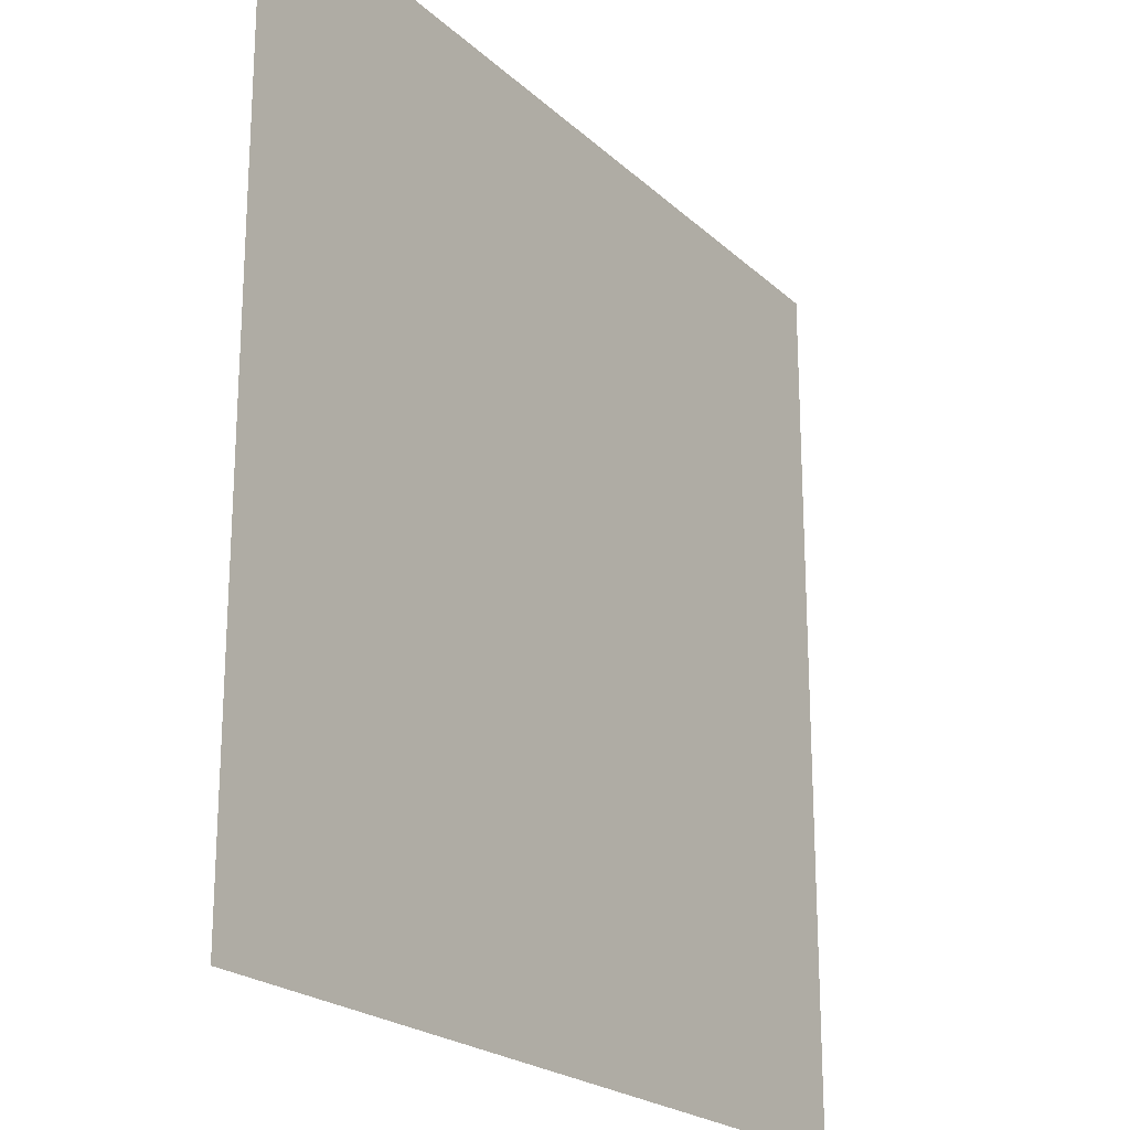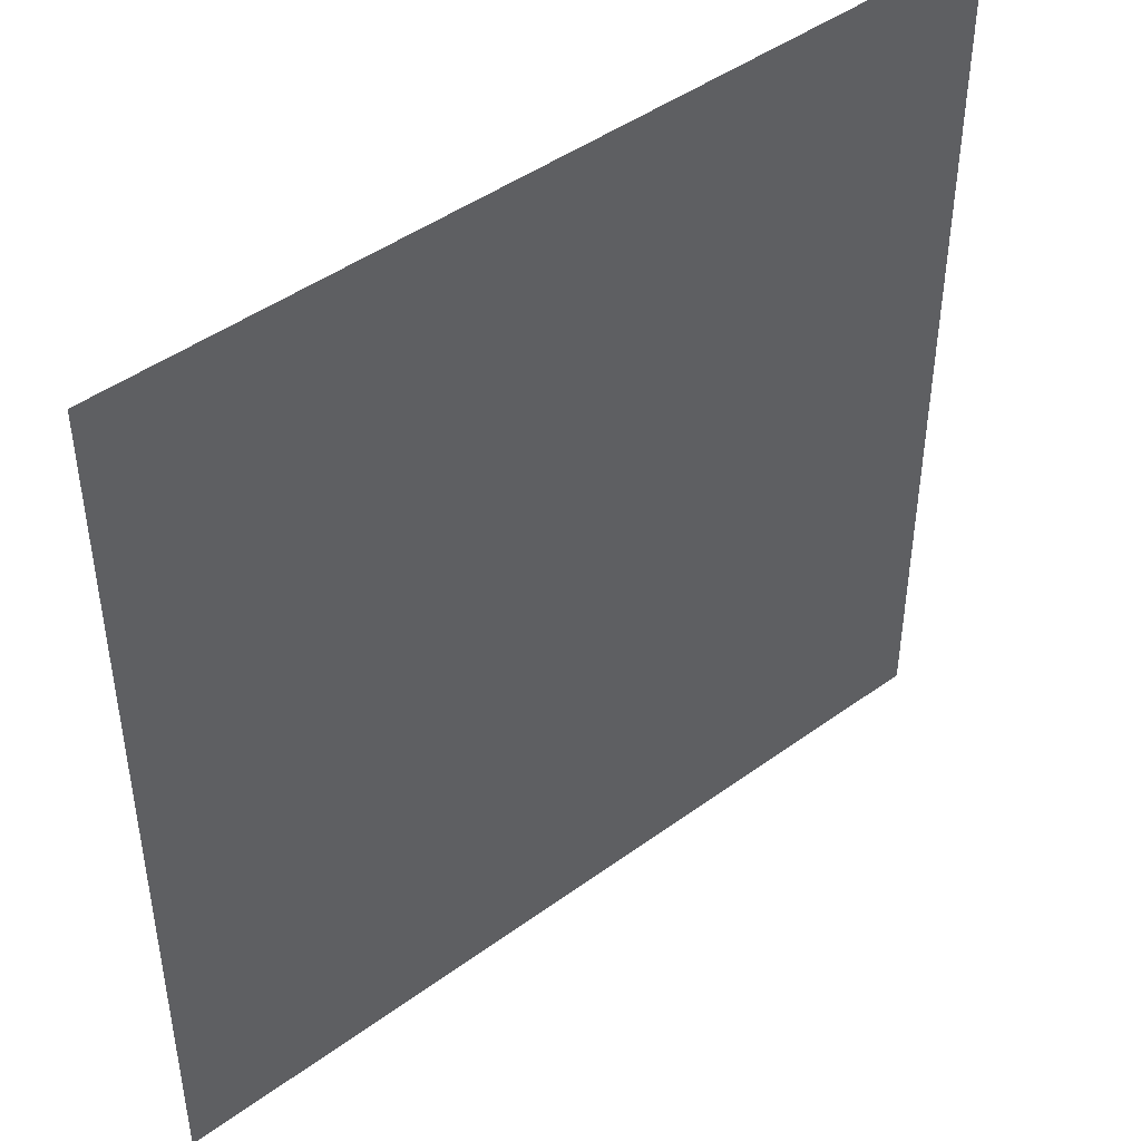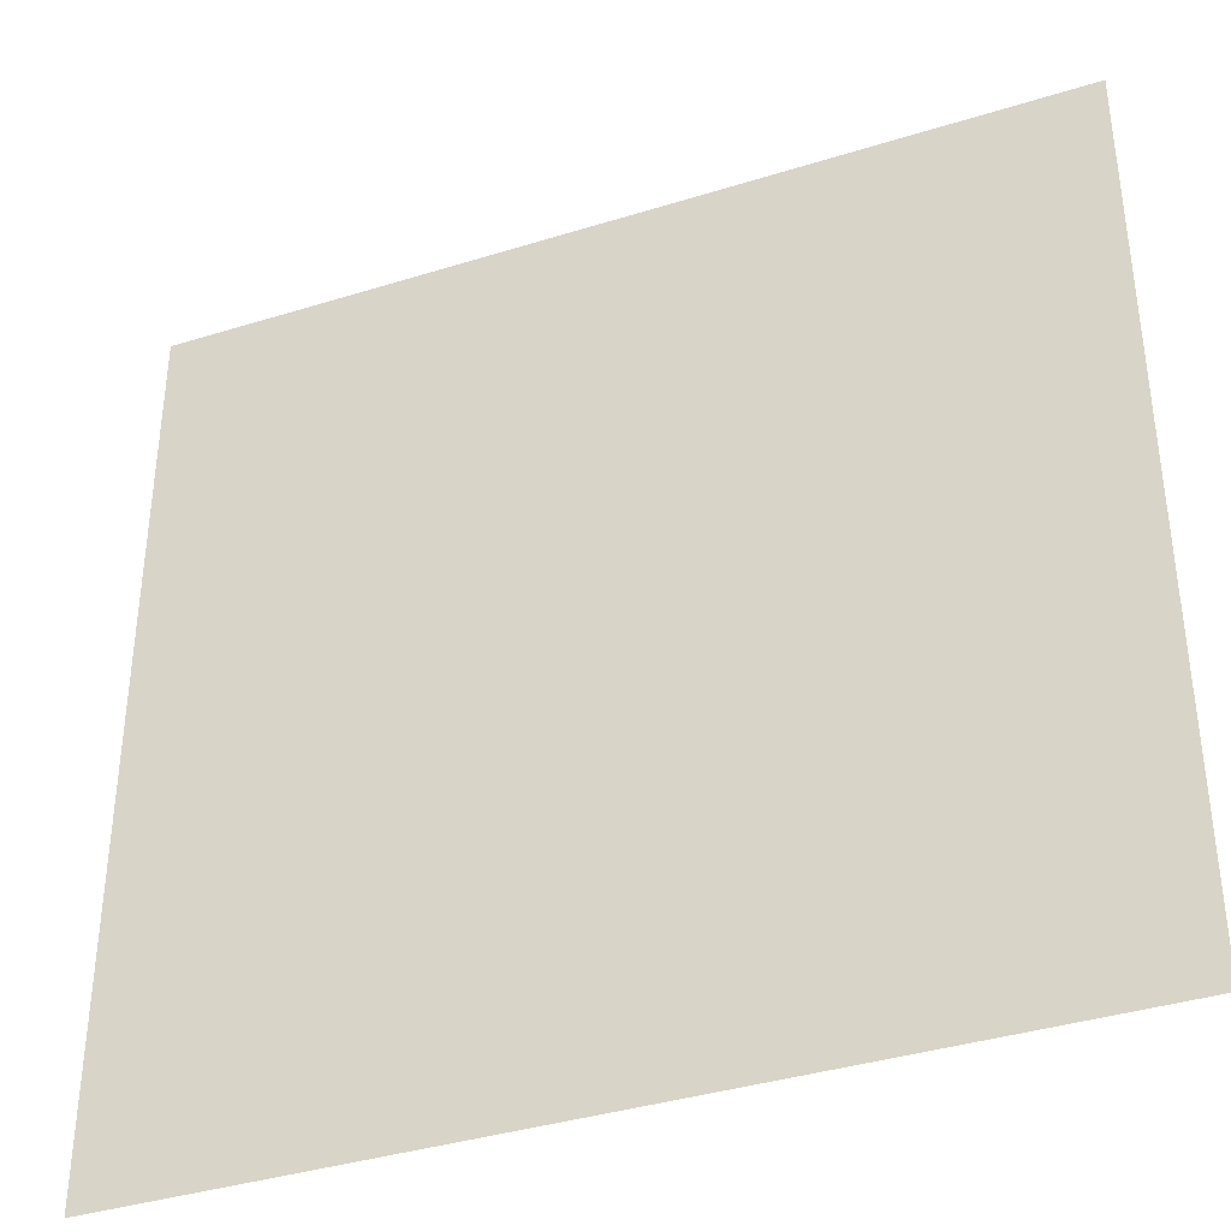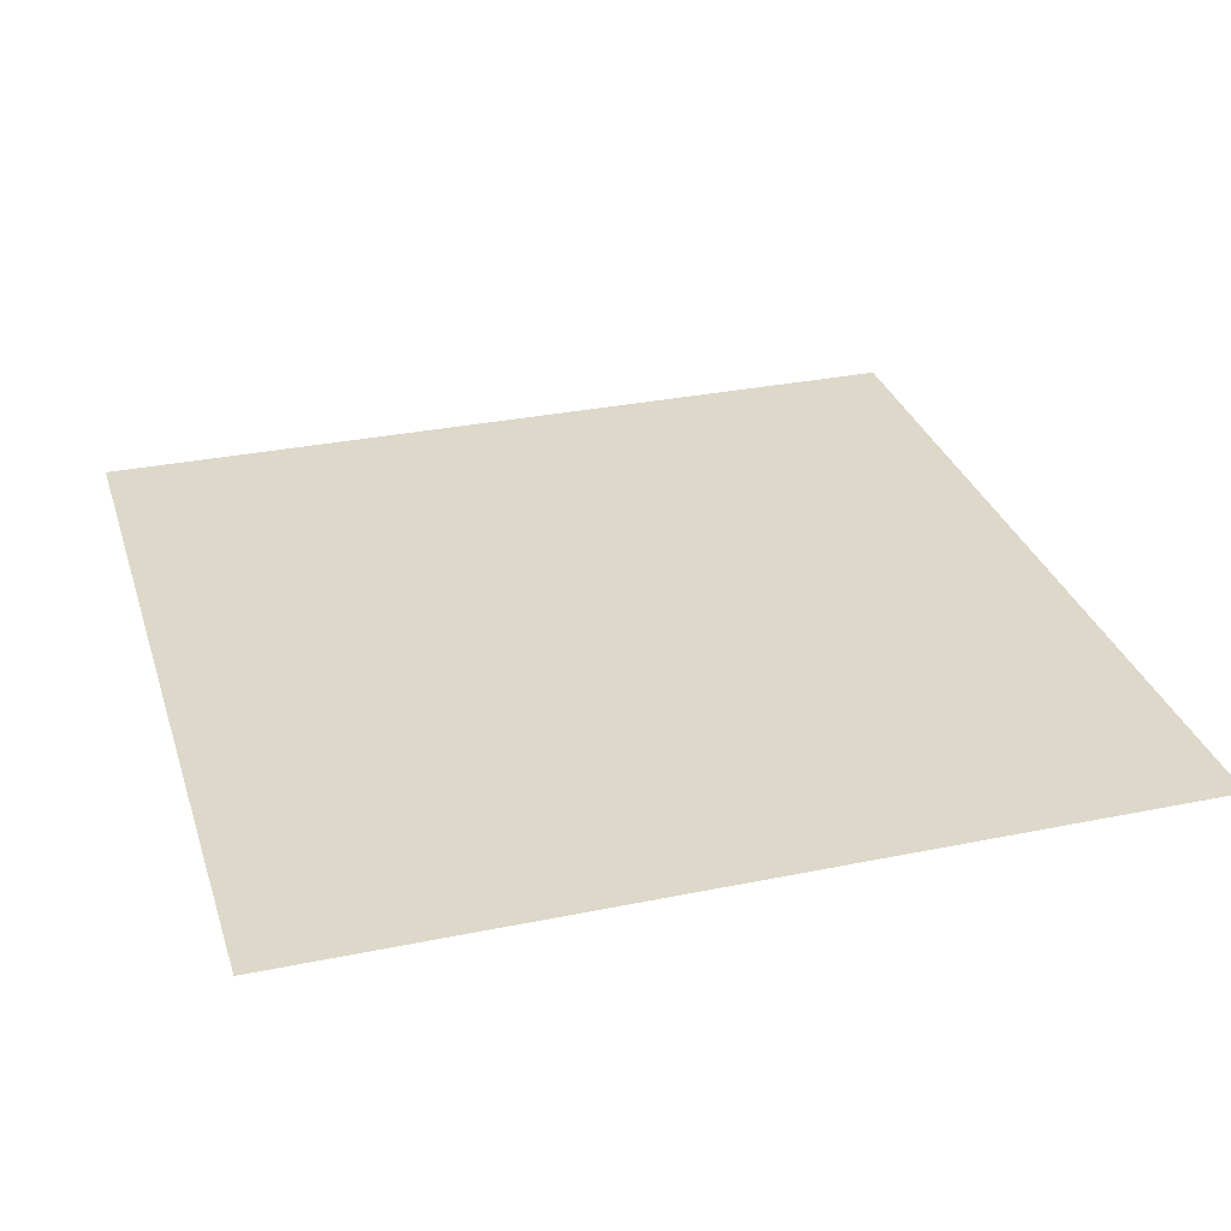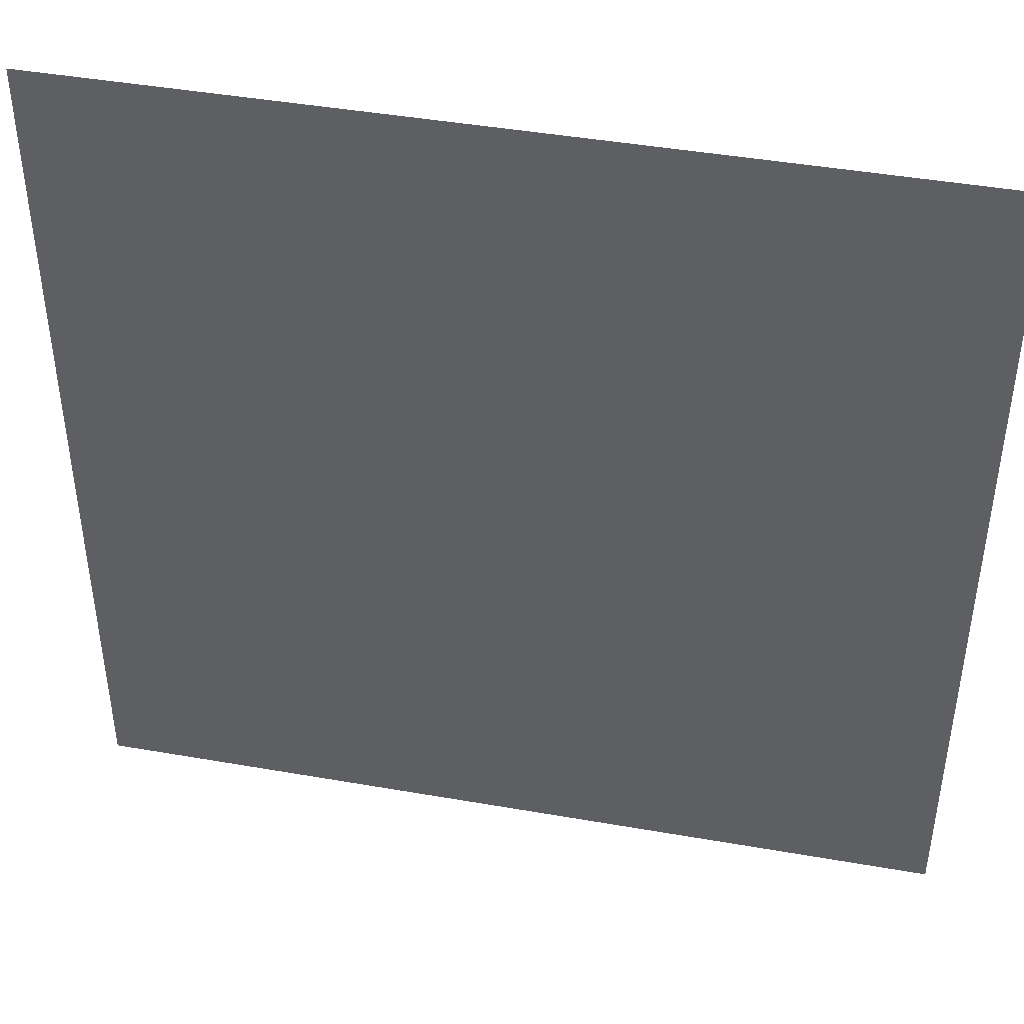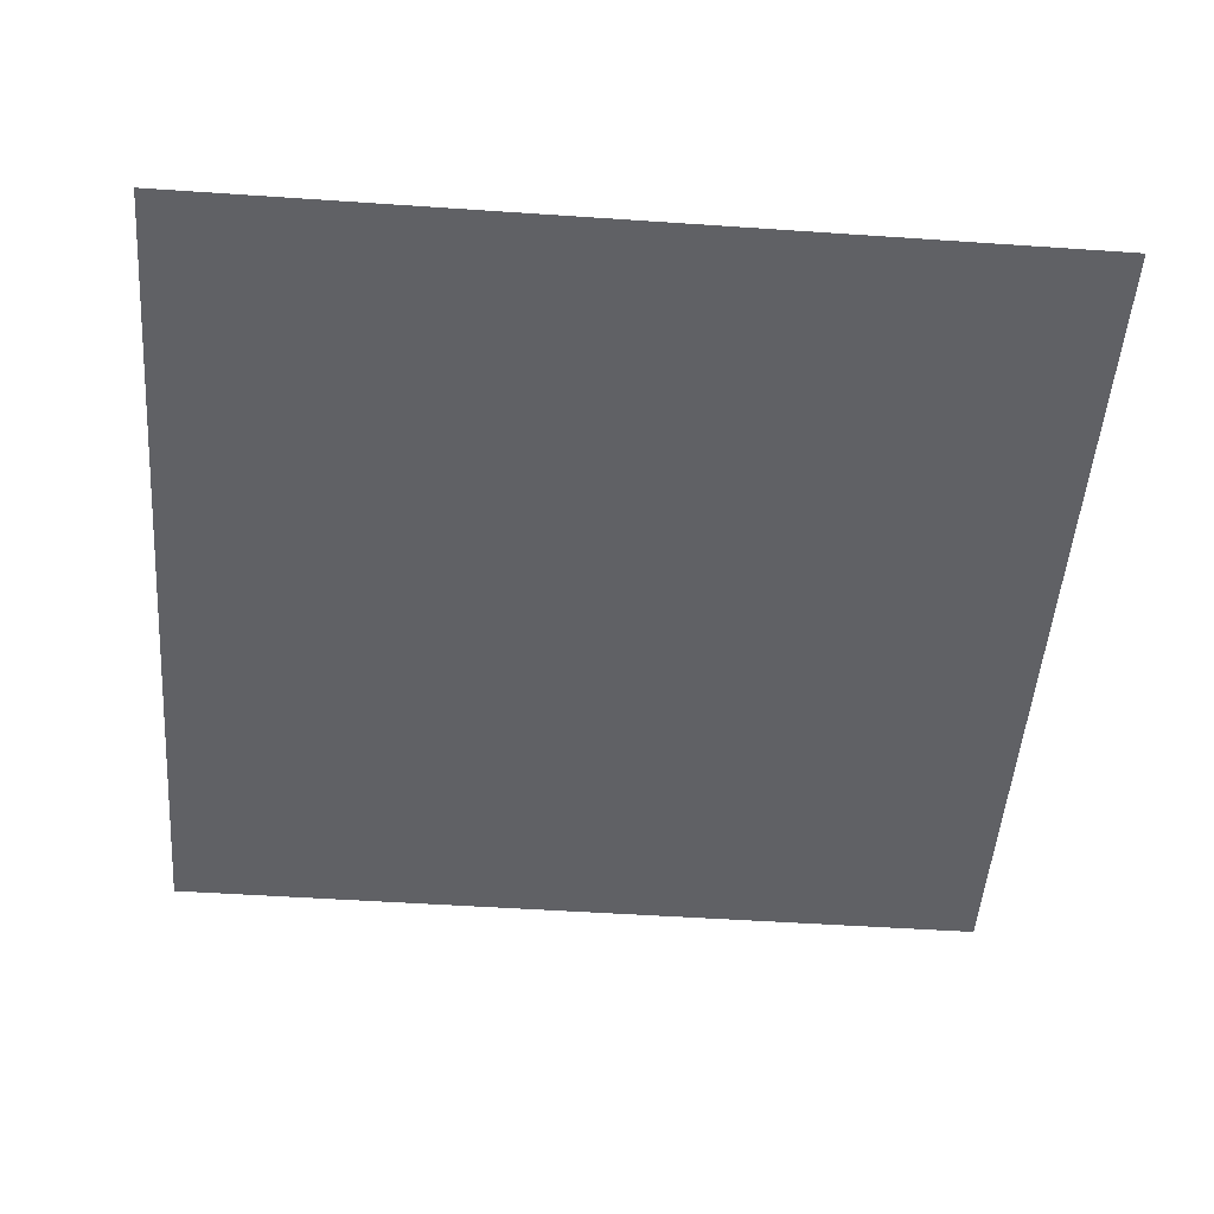
<metadata>
{"format":"obj","ext":"obj","renderer":"f3d","projection":"perspective","resolution":1024,"background":"white","views":[{"elev":-21.8,"azim":-56.9,"up":"+Y"},{"elev":45.3,"azim":139.9,"up":"+Y"},{"elev":-37.9,"azim":-158.3,"up":"+Y"},{"elev":31.0,"azim":-16.4,"up":"+Z"},{"elev":44.0,"azim":11.6,"up":"+Y"},{"elev":-49.7,"azim":-4.3,"up":"+Z"}]}
</metadata>
<code>
o AlarmClockButton_22_AlarmClockButton_22_1_GeomSubset_4
v -0.0005 0.006105 -0.3094
v 0.0005 0.006105 -0.3094
v -0.0005 0.007105 -0.3094
v 0.0005 0.007105 -0.3094
v -0.0005 0.006105 -0.3094
v 0.0005 0.006105 -0.3094
v -0.0005 0.007105 -0.3094
v 0.0005 0.007105 -0.3094
v -0.0005 0.006105 -0.3094
v 0.0005 0.006105 -0.3094
v -0.0005 0.007105 -0.3094
v 0.0005 0.007105 -0.3094
v -0.0005 0.006105 -0.3094
v 0.0005 0.006105 -0.3094
v -0.0005 0.007105 -0.3094
v 0.0005 0.007105 -0.3094
v -0.0005 0.006105 -0.3094
v 0.0005 0.006105 -0.3094
v -0.0005 0.007105 -0.3094
v 0.0005 0.007105 -0.3094
v -0.1131 -0.02025 0.05698
v -0.1106 -0.02331 0.05698
v -0.1106 -0.02025 0.0594
v -0.0227 -0.02025 0.0594
v -0.0227 -0.02331 0.05698
v -0.02028 -0.02025 0.05698
v -0.1131 0.02518 0.05698
v -0.1106 0.02518 0.0594
v -0.1106 0.02824 0.05698
v -0.0227 0.02824 0.05698
v -0.0227 0.02518 0.0594
v -0.02028 0.02518 0.05698
v -0.1106 -0.02331 0.04879
v -0.1131 -0.02025 0.04879
v -0.02028 -0.02025 0.04879
v -0.0227 -0.02331 0.04879
v -0.1131 0.02518 0.04879
v -0.1106 0.02824 0.04879
v -0.0227 0.02824 0.04879
v -0.02028 0.02518 0.04879
f 17 18 20 19

</code>
